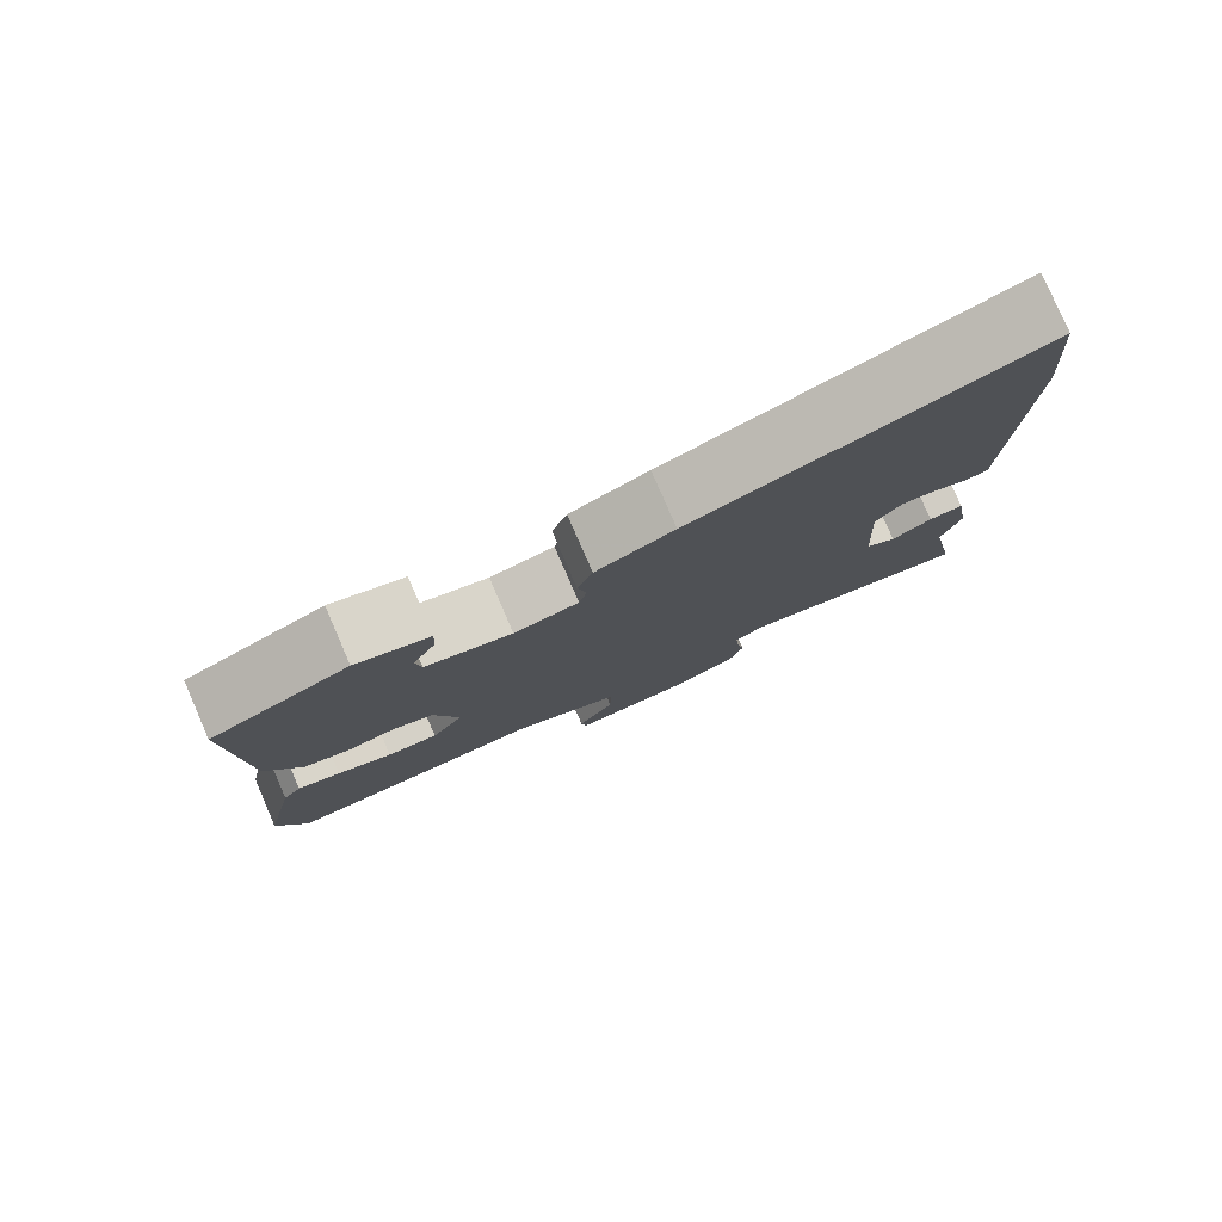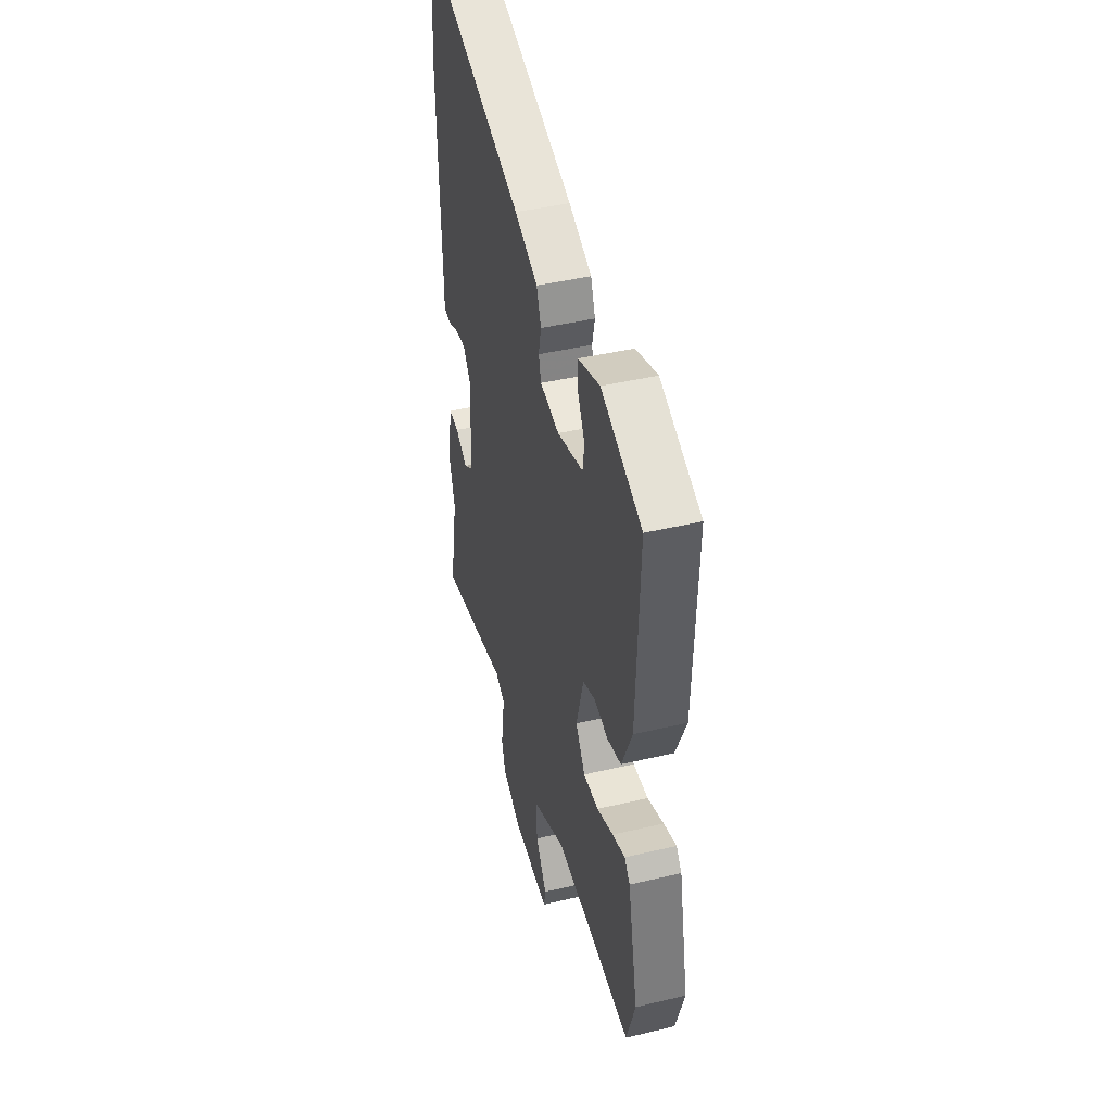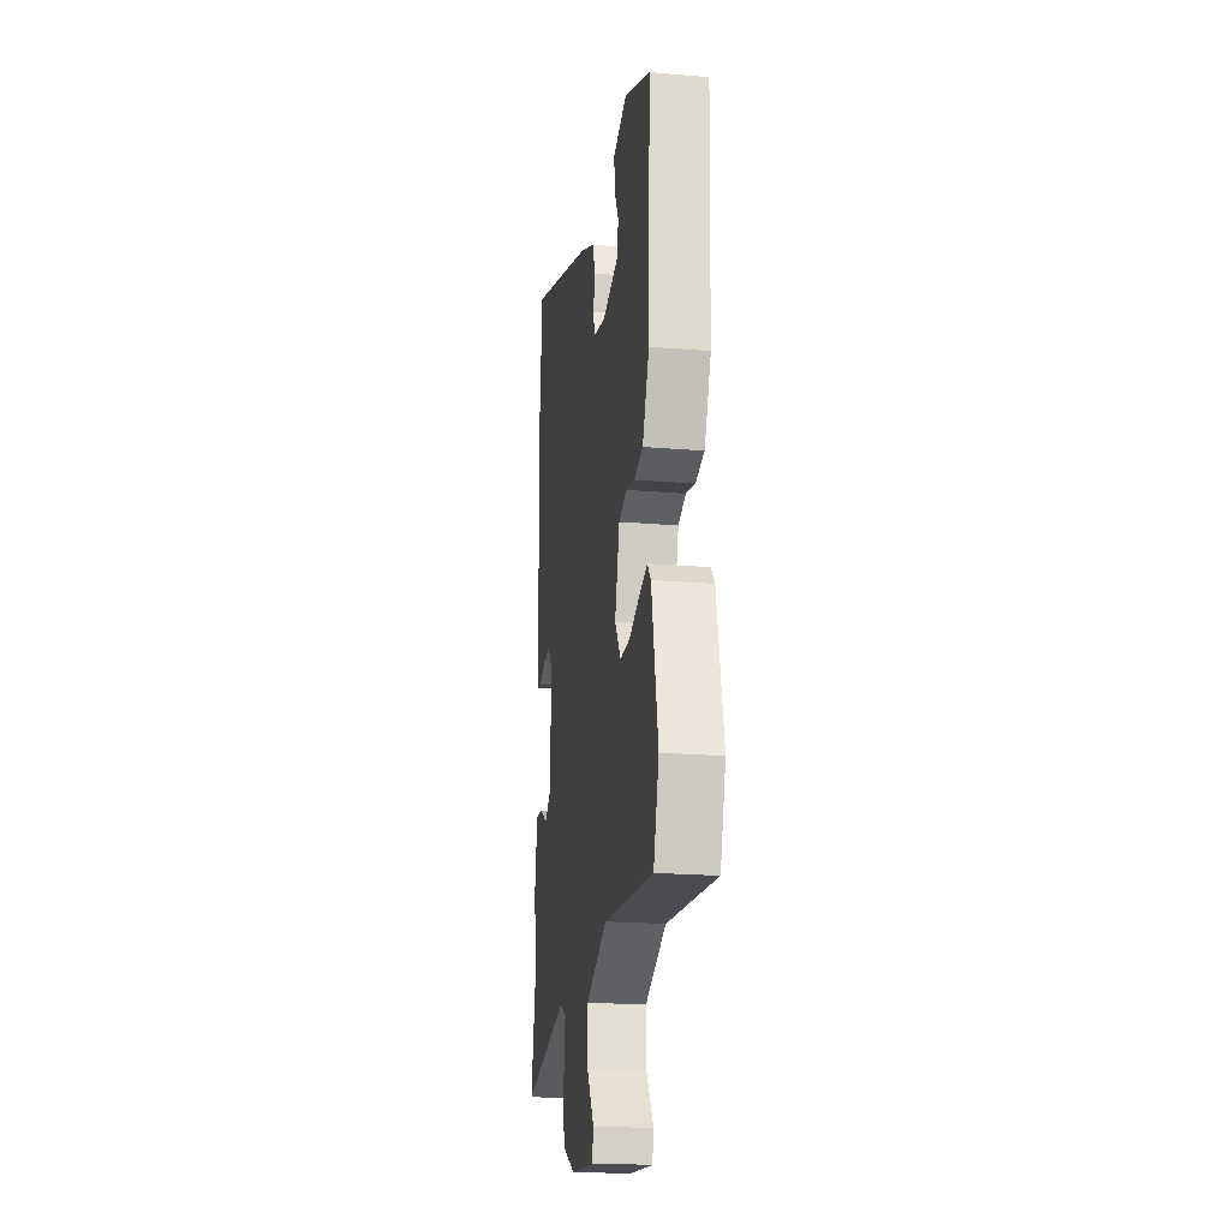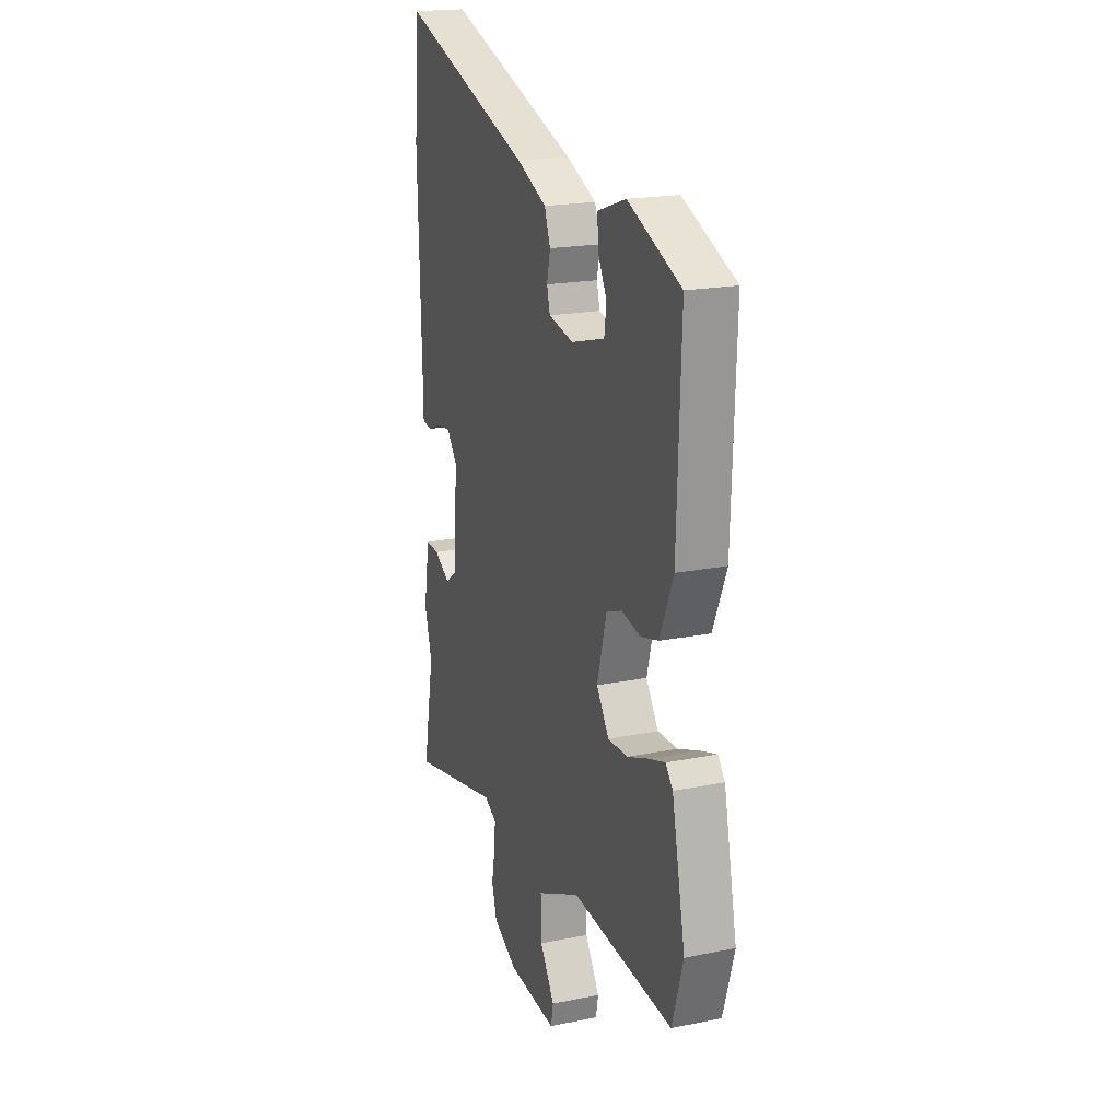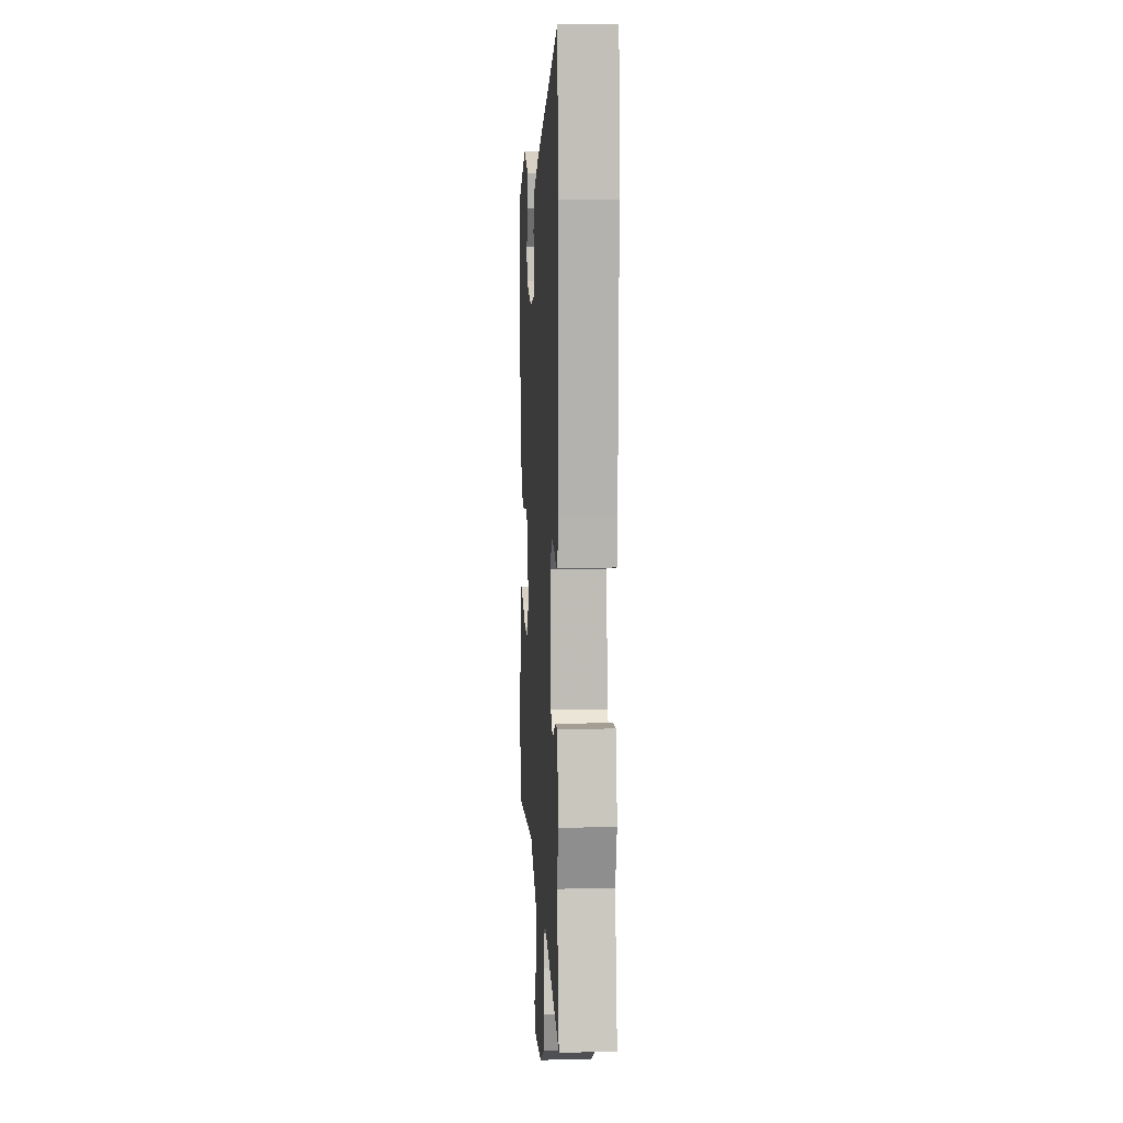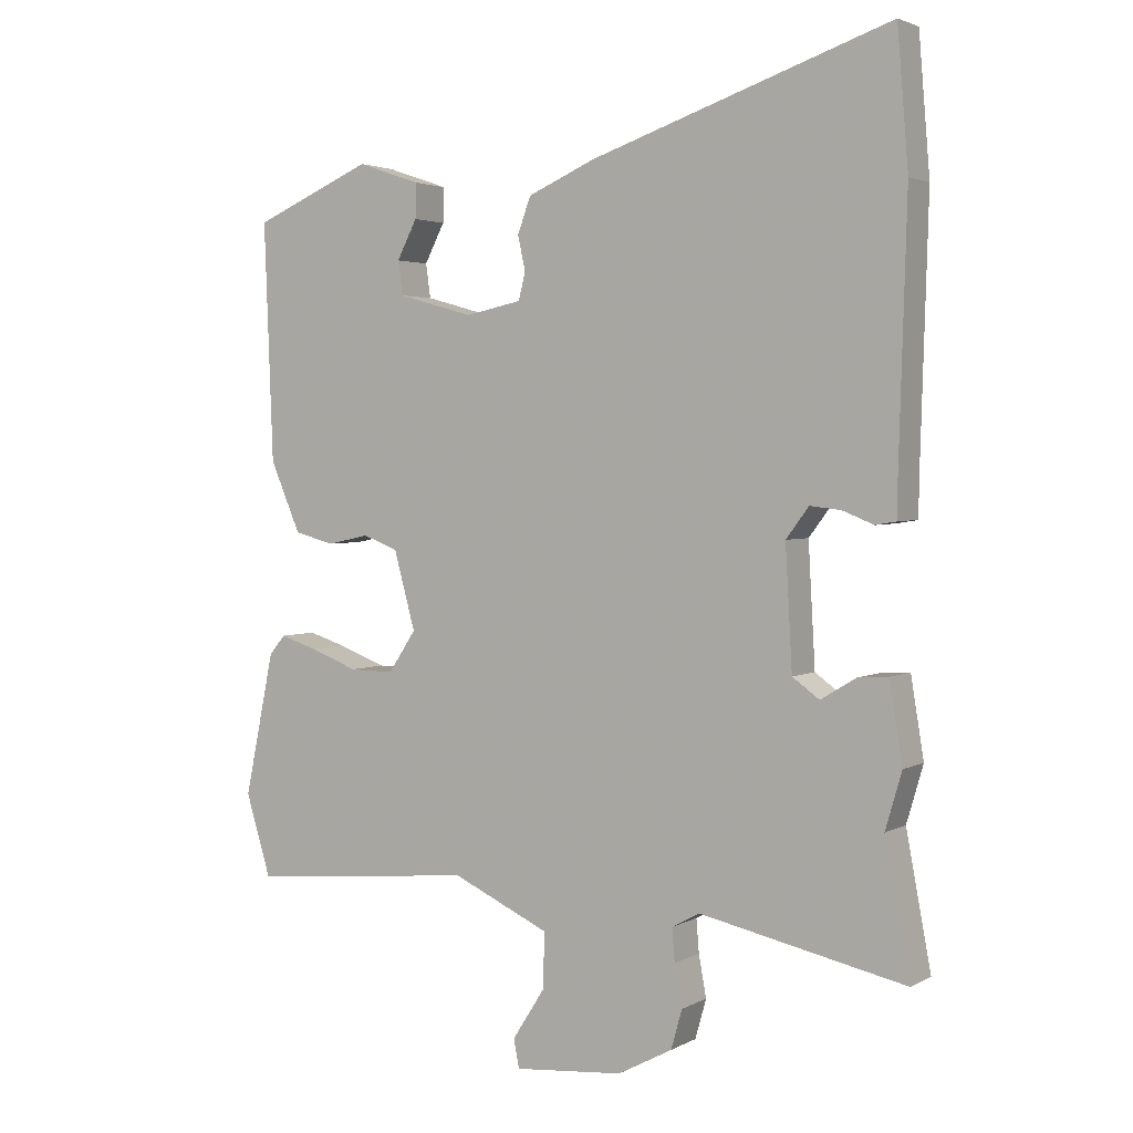
<metadata>
{"format":"obj","ext":"obj","renderer":"f3d","projection":"perspective","resolution":1024,"background":"white","views":[{"elev":80.0,"azim":156.5,"up":"+Z"},{"elev":43.4,"azim":74.4,"up":"+Z"},{"elev":-20.5,"azim":81.2,"up":"+Z"},{"elev":19.2,"azim":69.1,"up":"+Z"},{"elev":8.9,"azim":-93.5,"up":"+Z"},{"elev":2.9,"azim":-149.6,"up":"+Z"}]}
</metadata>
<code>
v 0.489 0.07 0.413
v 0.476 0.07 0.069
v 0.432 0.07 -0.033
v 0.374 0.07 -0.048
v 0.314 0.07 -0.035
v 0.263 0.07 -0.054
v 0.232 0.07 -0.167
v 0.272 0.07 -0.227
v 0.336 0.07 -0.226
v 0.405 0.07 -0.2
v 0.459 0.07 -0.183
v 0.482 0.07 -0.211
v 0.525 0.07 -0.418
v 0.489 0.07 -0.536
v 0.159 0.07 -0.506
v 0.019 0.07 -0.57
v 0.021 0.07 -0.65
v 0.068 0.07 -0.724
v 0.06 0.07 -0.765
v -0.098 0.07 -0.751
v -0.177 0.07 -0.709
v -0.193 0.07 -0.652
v -0.182 0.07 -0.592
v -0.178 0.07 -0.544
v -0.218 0.07 -0.522
v -0.516 0.07 -0.586
v -0.48 0.07 -0.394
v -0.504 0.07 -0.312
v -0.485 0.07 -0.197
v -0.441 0.07 -0.2
v -0.39 0.07 -0.231
v -0.351 0.07 -0.203
v -0.341 0.07 -0.028
v -0.374 0.07 0.016
v -0.419 0.07 0.011
v -0.464 0.07 -0.007
v -0.494 0.07 -0.002
v -0.495 0.07 0.06
v -0.506 0.07 0.424
v -0.49 0.07 0.62
v -0.057 0.07 0.472
v 0.041 0.07 0.429
v 0.06 0.07 0.377
v 0.049 0.07 0.327
v 0.059 0.07 0.288
v 0.14 0.07 0.271
v 0.249 0.07 0.301
v 0.256 0.07 0.35
v 0.227 0.07 0.406
v 0.225 0.07 0.456
v 0.317 0.07 0.487
v 0.489 0 0.413
v 0.476 0 0.069
v 0.432 0 -0.033
v 0.374 0 -0.048
v 0.314 0 -0.035
v 0.263 0 -0.054
v 0.232 0 -0.167
v 0.272 0 -0.227
v 0.336 0 -0.226
v 0.405 0 -0.2
v 0.459 0 -0.183
v 0.482 0 -0.211
v 0.525 0 -0.418
v 0.489 0 -0.536
v 0.159 0 -0.506
v 0.019 0 -0.57
v 0.021 0 -0.65
v 0.068 0 -0.724
v 0.06 0 -0.765
v -0.098 0 -0.751
v -0.177 0 -0.709
v -0.193 0 -0.652
v -0.182 0 -0.592
v -0.178 0 -0.544
v -0.218 0 -0.522
v -0.516 0 -0.586
v -0.48 0 -0.394
v -0.504 0 -0.312
v -0.485 0 -0.197
v -0.441 0 -0.2
v -0.39 0 -0.231
v -0.351 0 -0.203
v -0.341 0 -0.028
v -0.374 0 0.016
v -0.419 0 0.011
v -0.464 0 -0.007
v -0.494 0 -0.002
v -0.495 0 0.06
v -0.506 0 0.424
v -0.49 0 0.62
v -0.057 0 0.472
v 0.041 0 0.429
v 0.06 0 0.377
v 0.049 0 0.327
v 0.059 0 0.288
v 0.14 0 0.271
v 0.249 0 0.301
v 0.256 0 0.35
v 0.227 0 0.406
v 0.225 0 0.456
v 0.317 0 0.487
f 51 1 2
f 50 51 2
f 49 50 2
f 48 49 2
f 3 4 5
f 2 3 5
f 48 2 5
f 47 48 5
f 46 47 5 6
f 45 46 6 7
f 42 43 44
f 41 42 44
f 40 41 44
f 39 40 44
f 38 39 44
f 38 44 45
f 37 38 45
f 36 37 45
f 35 36 45
f 34 35 45
f 33 34 45 7
f 29 30 31
f 28 29 31
f 27 28 31
f 27 31 32
f 26 27 32
f 25 26 32
f 33 7 8
f 32 33 8
f 25 32 8
f 24 25 8
f 21 22 23
f 20 21 23
f 19 20 23
f 18 19 23
f 17 18 23
f 16 17 23 24
f 13 14 15
f 12 13 15
f 11 12 15
f 10 11 15
f 9 10 15
f 15 16 24
f 9 15 24
f 8 9 24
f 53 52 102
f 53 102 101
f 53 101 100
f 53 100 99
f 56 55 54
f 56 54 53
f 56 53 99
f 56 99 98
f 57 56 98 97
f 58 57 97 96
f 95 94 93
f 95 93 92
f 95 92 91
f 95 91 90
f 95 90 89
f 96 95 89
f 96 89 88
f 96 88 87
f 96 87 86
f 96 86 85
f 58 96 85 84
f 82 81 80
f 82 80 79
f 82 79 78
f 83 82 78
f 83 78 77
f 83 77 76
f 59 58 84
f 59 84 83
f 59 83 76
f 59 76 75
f 74 73 72
f 74 72 71
f 74 71 70
f 74 70 69
f 74 69 68
f 75 74 68 67
f 66 65 64
f 66 64 63
f 66 63 62
f 66 62 61
f 66 61 60
f 75 67 66
f 75 66 60
f 75 60 59
f 1 52 53 2
f 2 53 54 3
f 3 54 55 4
f 4 55 56 5
f 5 56 57 6
f 6 57 58 7
f 7 58 59 8
f 8 59 60 9
f 9 60 61 10
f 10 61 62 11
f 11 62 63 12
f 12 63 64 13
f 13 64 65 14
f 14 65 66 15
f 15 66 67 16
f 16 67 68 17
f 17 68 69 18
f 18 69 70 19
f 19 70 71 20
f 20 71 72 21
f 21 72 73 22
f 22 73 74 23
f 23 74 75 24
f 24 75 76 25
f 25 76 77 26
f 26 77 78 27
f 27 78 79 28
f 28 79 80 29
f 29 80 81 30
f 30 81 82 31
f 31 82 83 32
f 32 83 84 33
f 33 84 85 34
f 34 85 86 35
f 35 86 87 36
f 36 87 88 37
f 37 88 89 38
f 38 89 90 39
f 39 90 91 40
f 40 91 92 41
f 41 92 93 42
f 42 93 94 43
f 43 94 95 44
f 44 95 96 45
f 45 96 97 46
f 46 97 98 47
f 47 98 99 48
f 48 99 100 49
f 49 100 101 50
f 50 101 102 51
f 51 102 52 1

</code>
